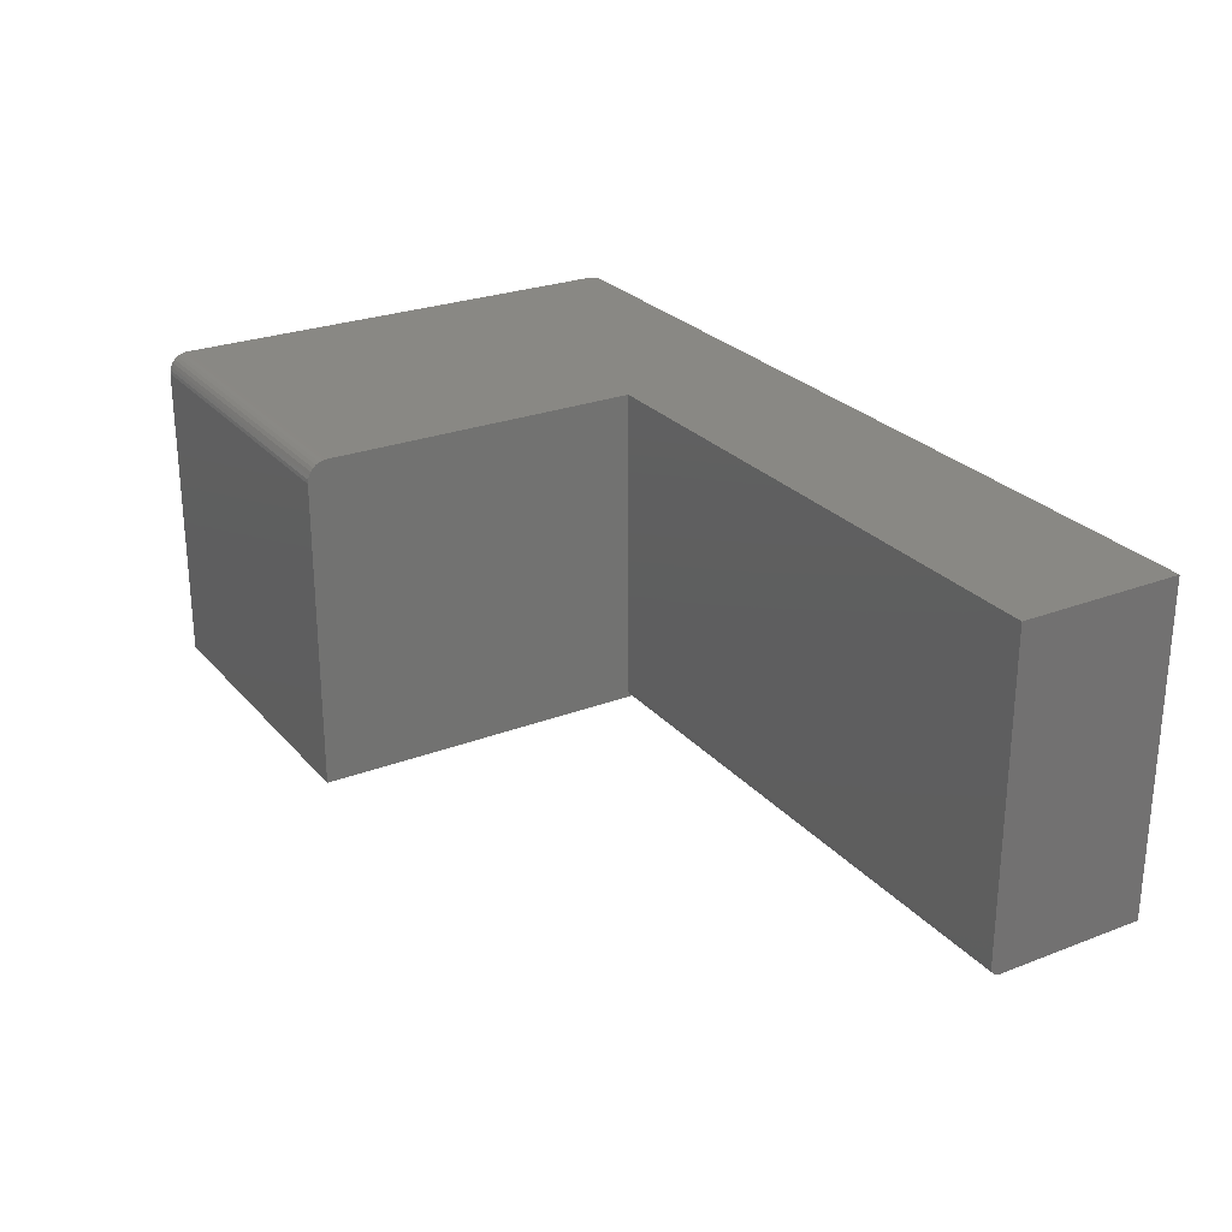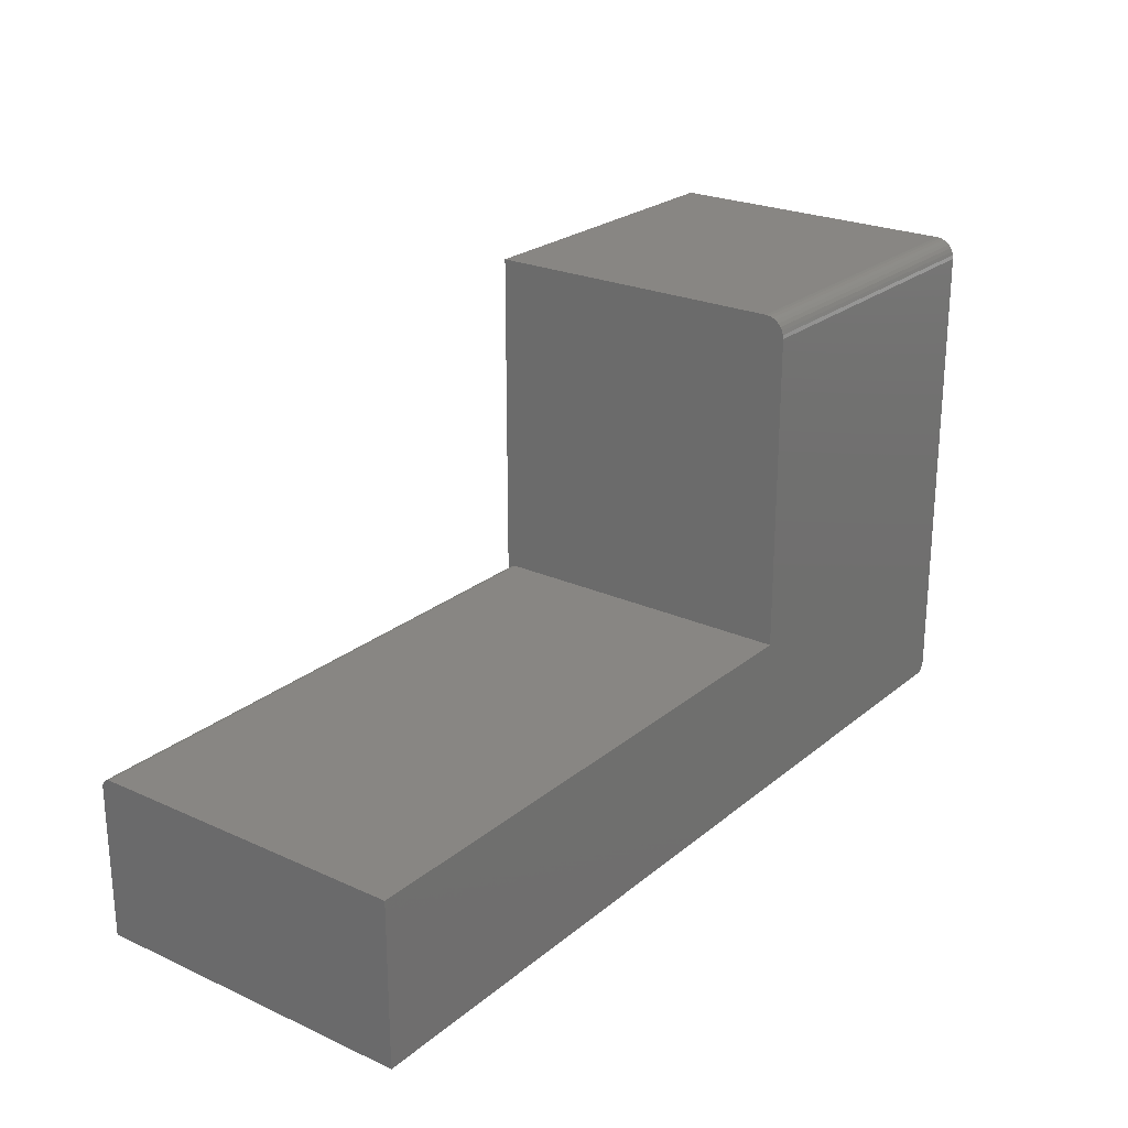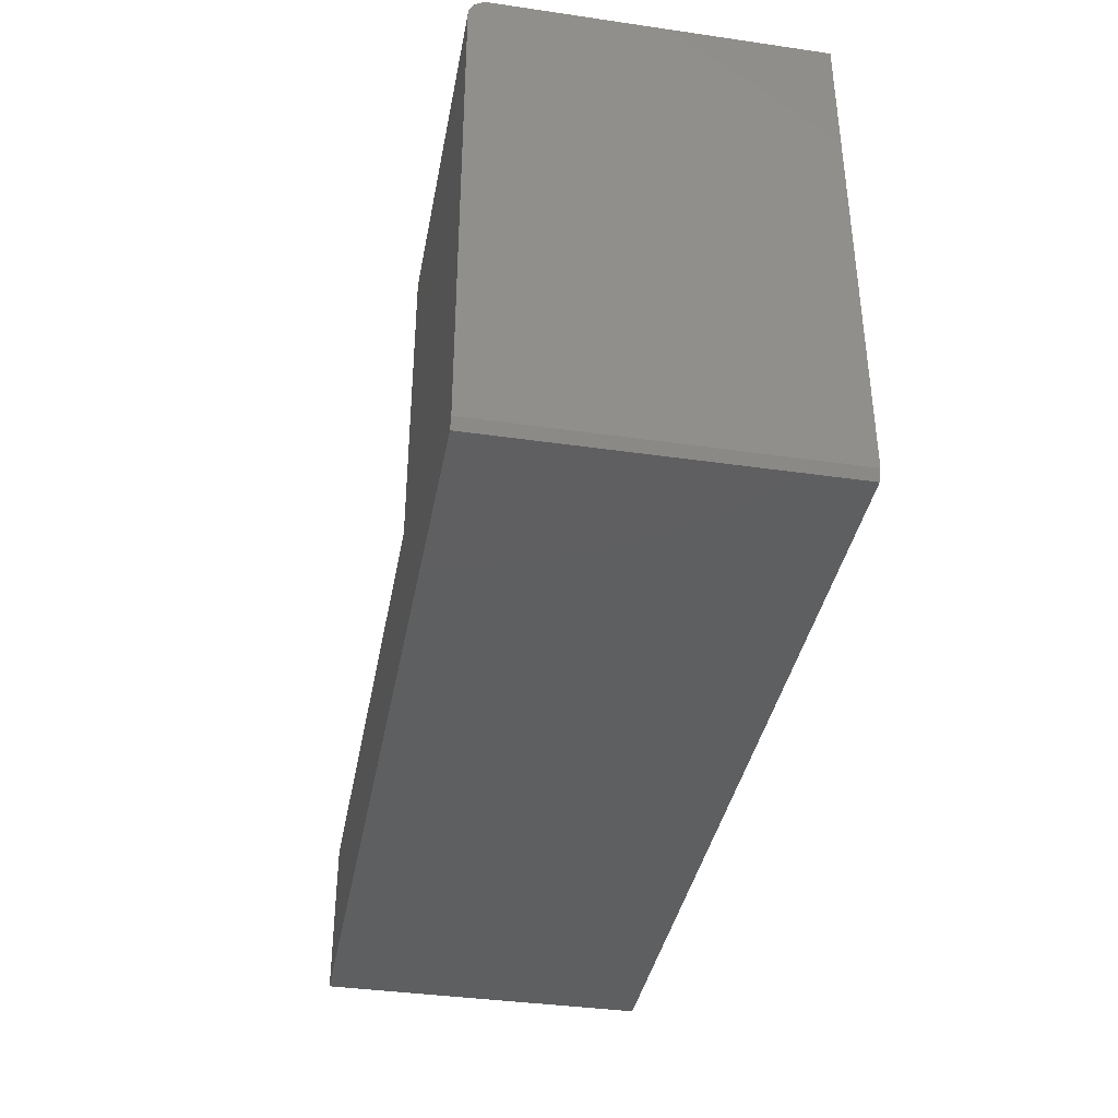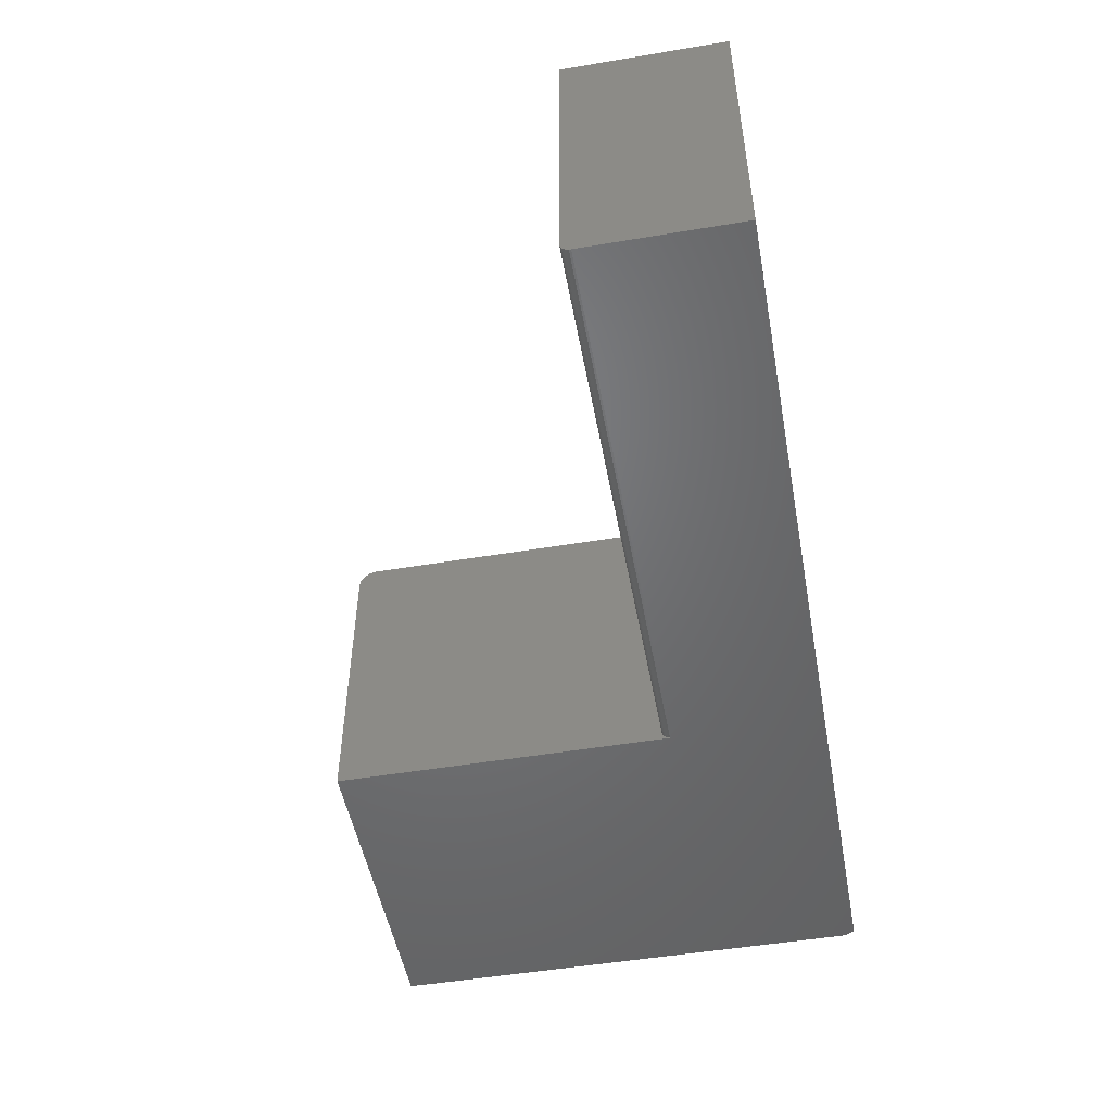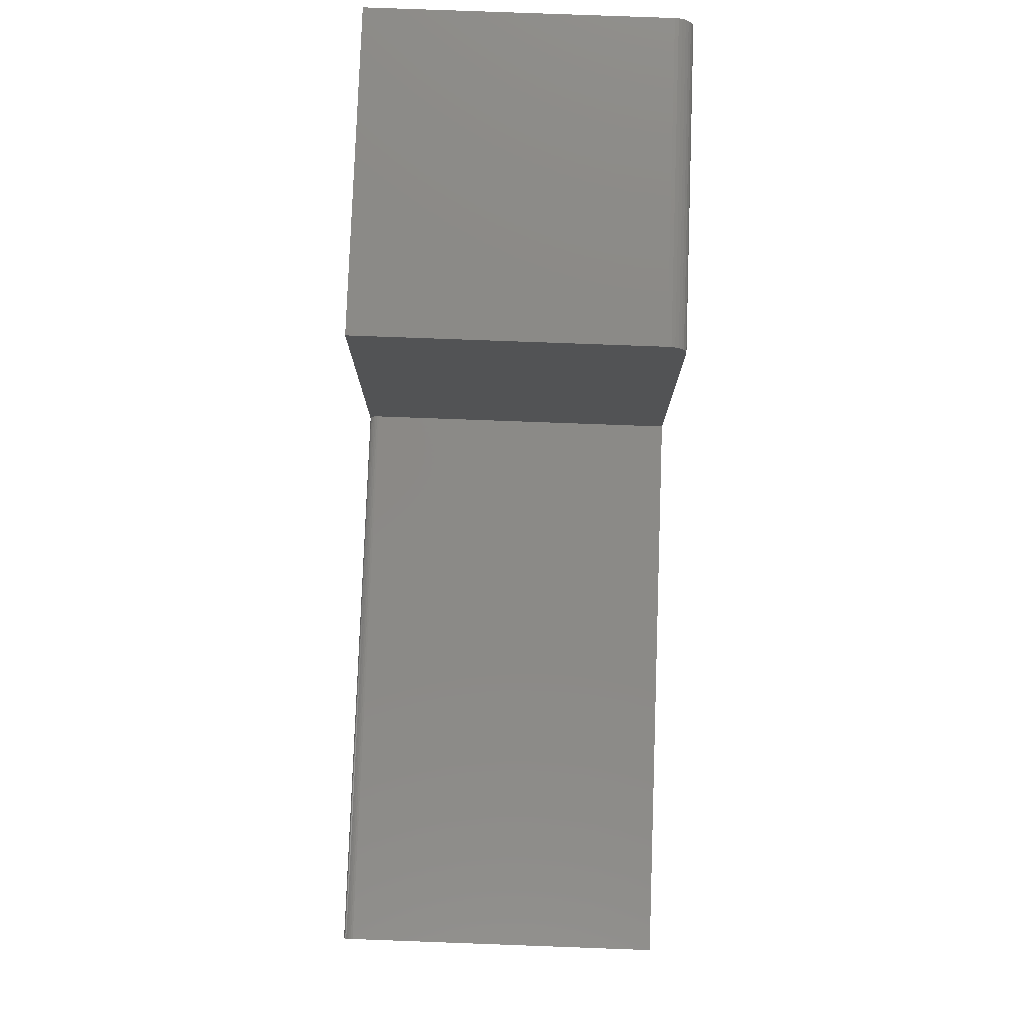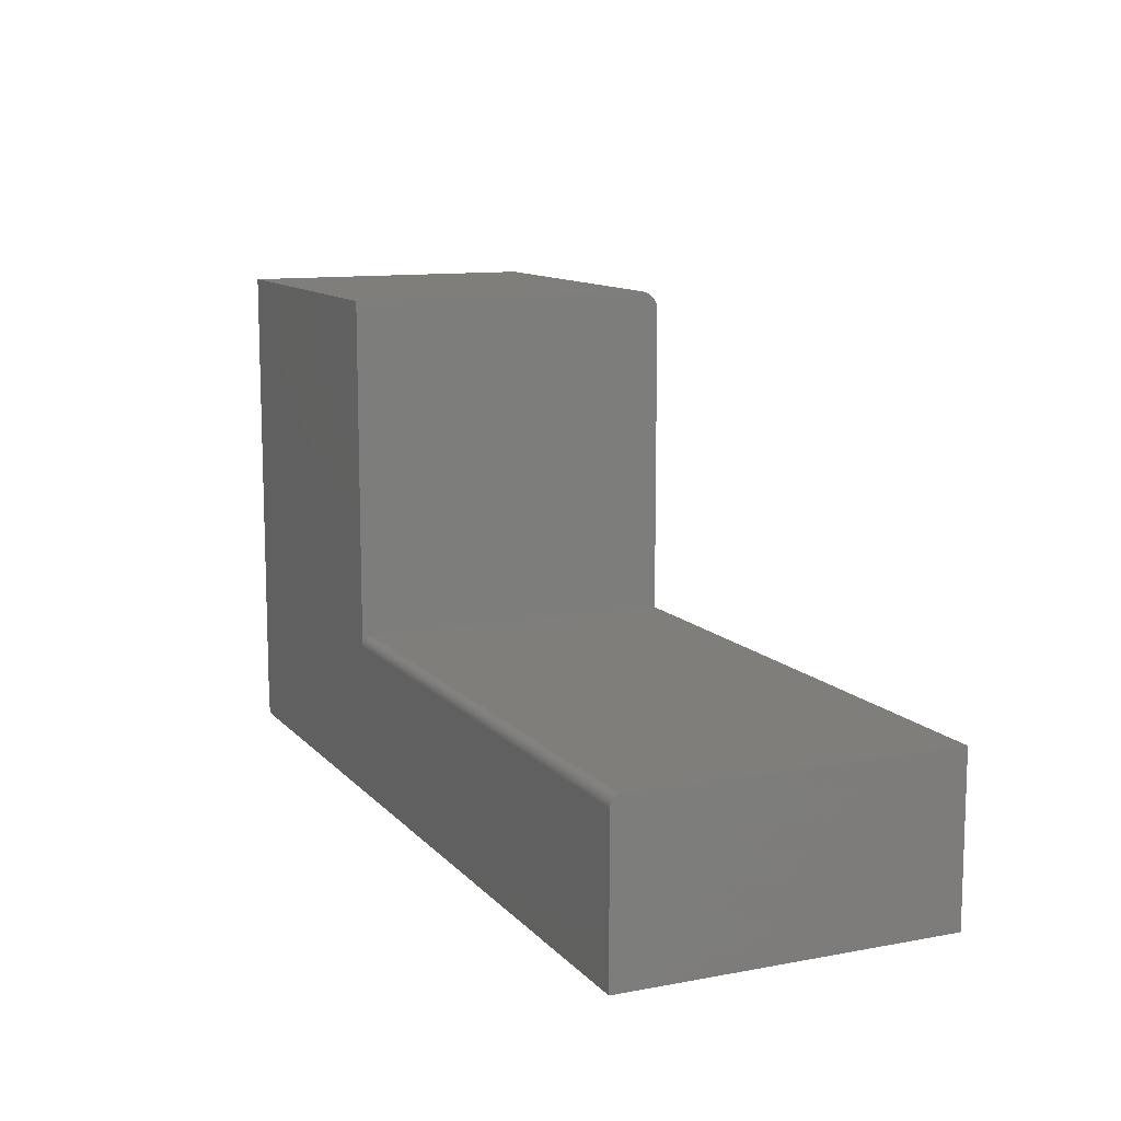
<metadata>
{"format":"stl","ext":"stl","renderer":"f3d","projection":"perspective","resolution":1024,"background":"white","views":[{"elev":26.1,"azim":58.8,"up":"+Y"},{"elev":24.0,"azim":126.9,"up":"+Z"},{"elev":-38.0,"azim":-100.4,"up":"+Z"},{"elev":-50.3,"azim":100.4,"up":"+Y"},{"elev":79.5,"azim":92.1,"up":"+Z"},{"elev":11.4,"azim":65.7,"up":"+Z"}]}
</metadata>
<code>
# stl→obj: 46 verts, 87 faces
v -0.75 8.674e-19 -0.07812
v 0.6797 1.587e-16 -0.09375
v -0.7422 8.674e-19 -0.09375
v -0.2233 1.002e-16 0.6576
v -0.2233 7.268e-17 0.1621
v -0.75 4.171e-17 0.6576
v 0.6797 1.729e-16 0.1621
v -0.75 -0.03125 0.6888
v -0.75 -0.01929 0.6864
v -0.75 -0.5156 0.6888
v -0.75 -0.02515 0.6882
v -0.75 -0.005267 0.6749
v -0.75 -0.002379 0.6695
v -0.75 -0.01389 0.6835
v -0.75 -0.009153 0.6797
v -0.75 -0.5156 -0.07812
v -0.75 -0.0006005 0.6637
v -0.7422 -0.5156 -0.09375
v 0.6797 -0.5156 -0.09375
v -0.2233 -0.5156 0.6888
v -0.2233 -0.5156 0.1465
v 0.6797 -0.5156 0.1465
v -0.2233 -0.03125 0.6888
v -0.2233 -0.01929 0.6864
v -0.2233 -0.02515 0.6882
v -0.2233 -0.5 0.1621
v -0.2233 -0.5153 0.1495
v -0.2233 -0.5144 0.1524
v -0.2233 -0.513 0.1551
v -0.2233 -0.511 0.1575
v -0.2233 -0.5087 0.1595
v -0.2233 -0.506 0.1609
v -0.2233 -0.503 0.1618
v -0.2233 -0.0006005 0.6637
v -0.2233 -0.002379 0.6695
v -0.2233 -0.005267 0.6749
v -0.2233 -0.009153 0.6797
v -0.2233 -0.01389 0.6835
v 0.6797 -0.5 0.1621
v 0.6797 -0.511 0.1575
v 0.6797 -0.513 0.1551
v 0.6797 -0.5144 0.1524
v 0.6797 -0.5153 0.1495
v 0.6797 -0.503 0.1618
v 0.6797 -0.506 0.1609
v 0.6797 -0.5087 0.1595
f 1 2 3
f 4 5 6
f 6 5 1
f 5 7 1
f 1 7 2
f 8 9 10
f 8 11 9
f 12 13 14
f 14 15 12
f 16 10 17
f 16 17 6
f 16 6 1
f 17 10 9
f 17 9 14
f 17 14 13
f 18 19 16
f 20 10 21
f 21 10 16
f 21 16 22
f 22 16 19
f 18 3 19
f 19 3 2
f 16 1 18
f 18 1 3
f 20 23 10
f 10 23 8
f 23 24 25
f 4 26 5
f 20 27 28
f 20 28 29
f 20 29 30
f 20 30 31
f 20 31 32
f 20 32 33
f 20 33 26
f 20 26 4
f 20 4 34
f 20 34 35
f 20 35 36
f 20 36 37
f 20 37 38
f 20 38 24
f 20 24 23
f 4 6 34
f 34 6 17
f 34 17 35
f 35 17 13
f 35 13 36
f 36 13 12
f 36 12 37
f 37 12 15
f 37 15 38
f 38 15 14
f 38 14 24
f 24 14 9
f 24 9 25
f 25 9 11
f 25 11 23
f 23 11 8
f 39 7 26
f 26 7 5
f 39 2 7
f 40 41 42
f 40 42 43
f 40 43 22
f 19 2 39
f 19 39 44
f 19 44 45
f 19 45 46
f 19 46 40
f 19 40 22
f 39 26 44
f 44 26 33
f 44 33 45
f 45 33 32
f 45 32 46
f 46 32 31
f 46 31 40
f 40 31 30
f 40 30 41
f 41 30 29
f 41 29 42
f 42 29 28
f 42 28 43
f 43 28 27
f 43 27 22
f 22 27 21

</code>
